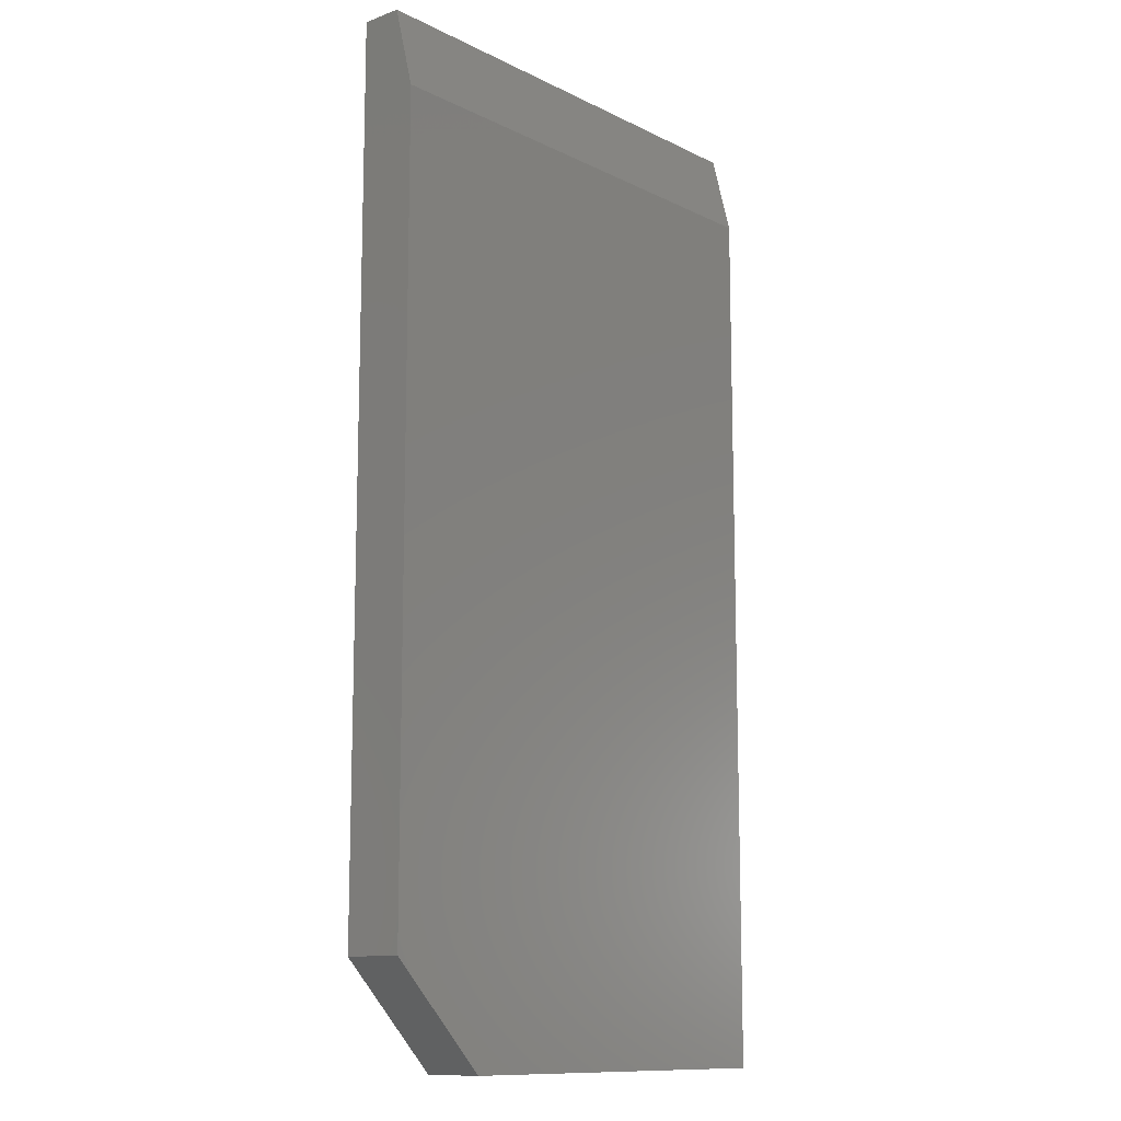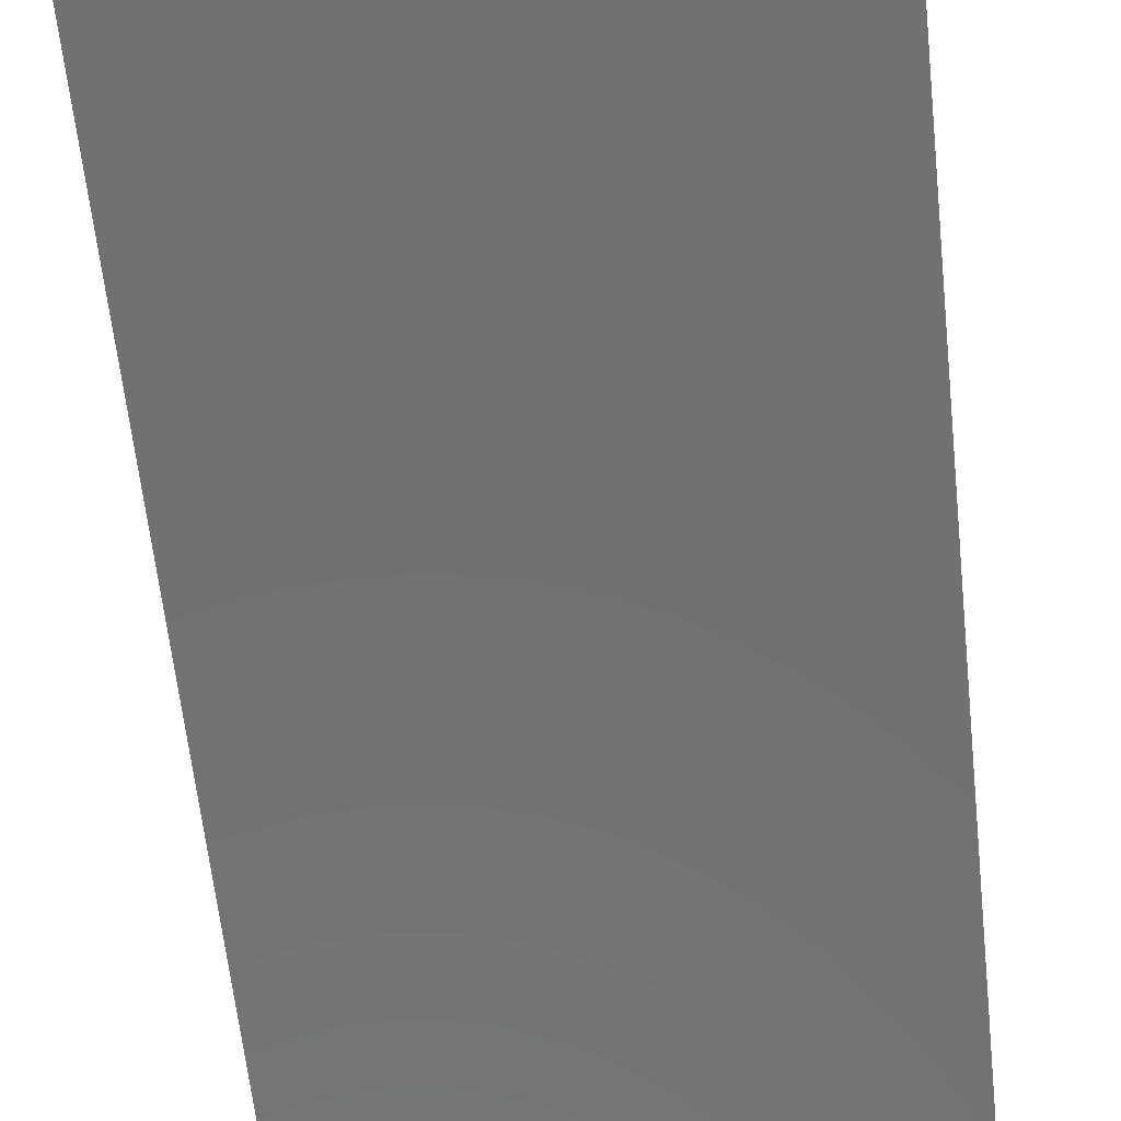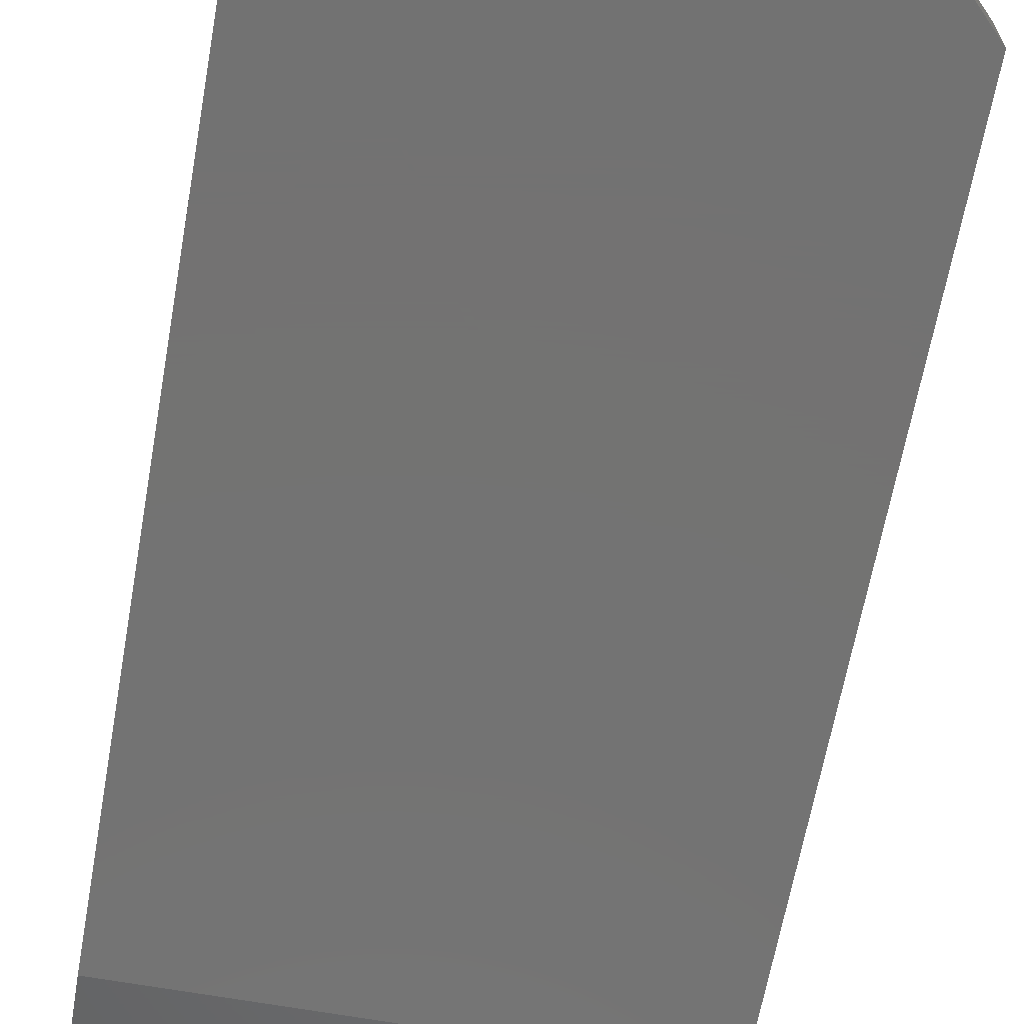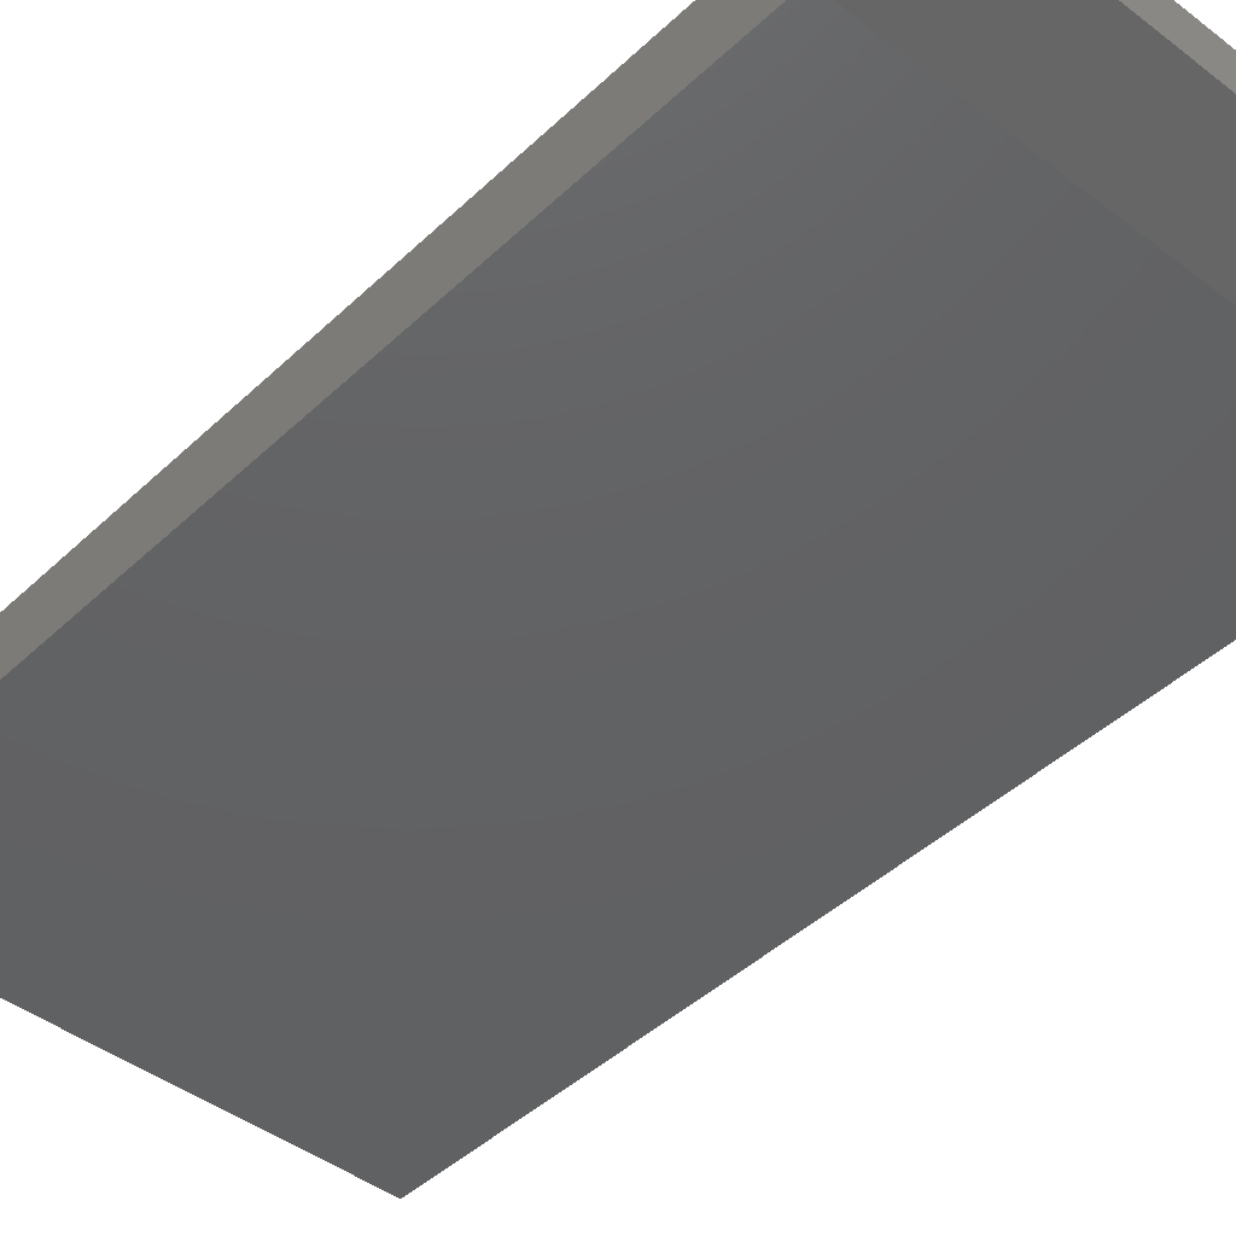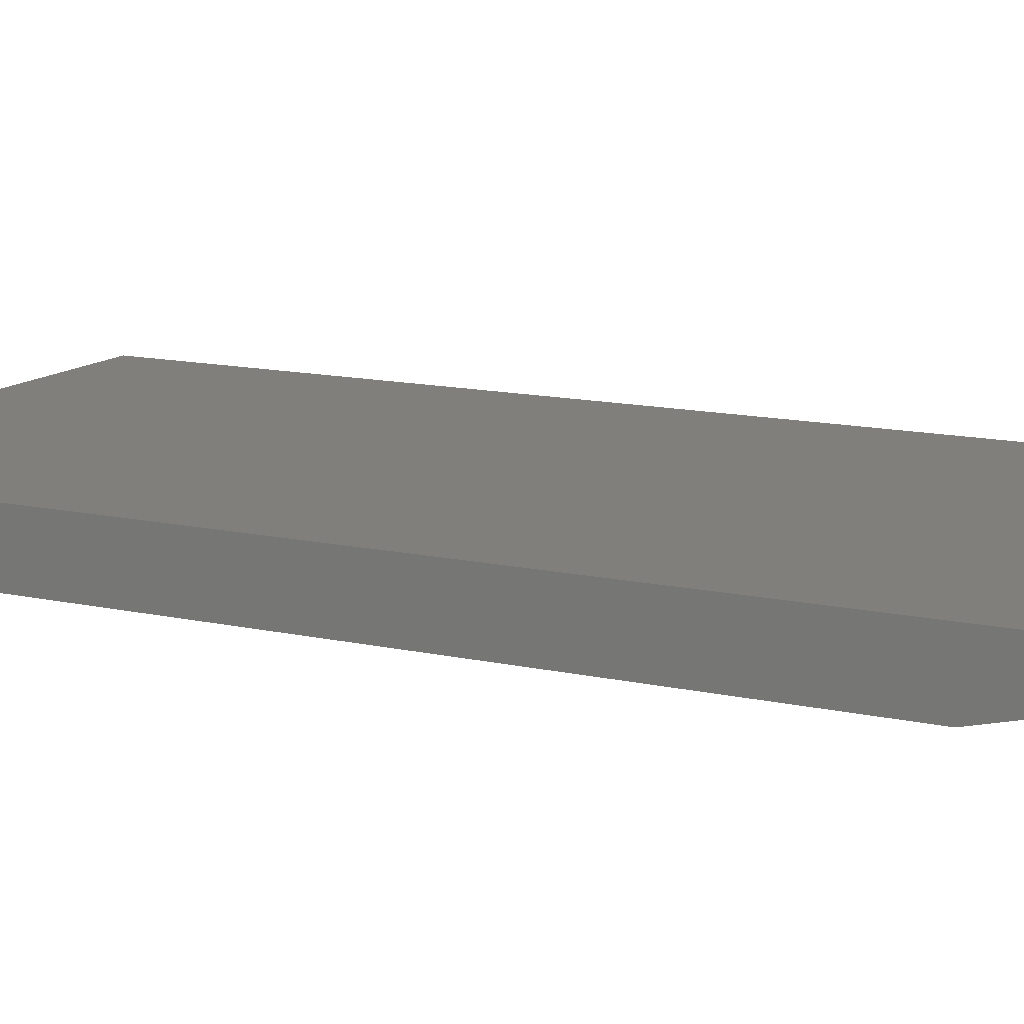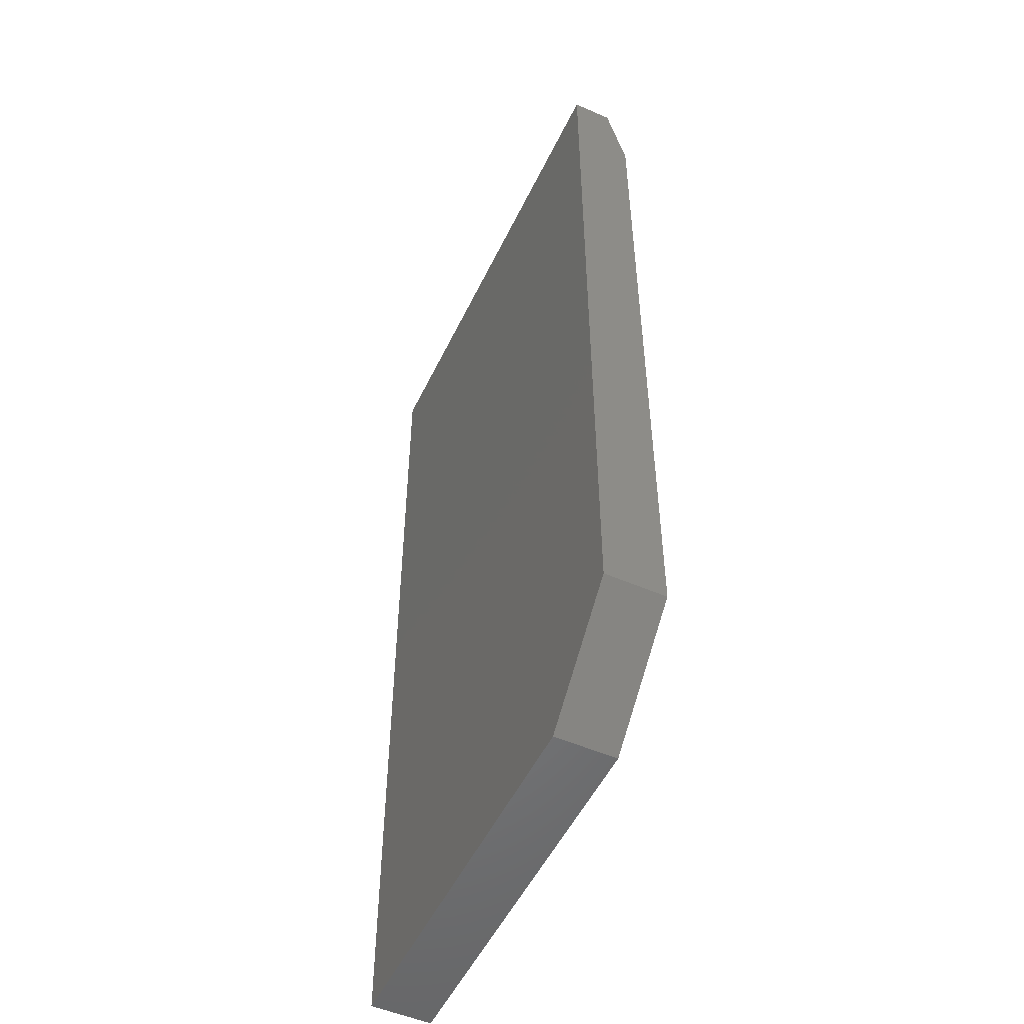
<metadata>
{"format":"stl","ext":"stl","renderer":"f3d","projection":"perspective","resolution":1024,"background":"white","views":[{"elev":-11.9,"azim":-49.1,"up":"+Z"},{"elev":-63.3,"azim":6.2,"up":"+Y"},{"elev":-64.9,"azim":169.8,"up":"+Y"},{"elev":-43.6,"azim":-42.1,"up":"+Y"},{"elev":12.9,"azim":-62.6,"up":"+Y"},{"elev":-52.0,"azim":-115.2,"up":"+Z"}]}
</metadata>
<code>
# stl→obj: 12 verts, 20 faces
v 0.3789 -0.04688 0.6875
v 4.21e-17 -0.04688 0.6875
v 0.3789 -0.04688 -2.32e-17
v 4.784e-18 -0.04688 0.07812
v 0.07812 -0.04688 -4.784e-18
v 4.784e-18 0 0.07812
v 4.592e-17 0 0.75
v 5.551e-17 -0.03125 0.75
v 0.07812 0 -4.784e-18
v 0.3789 0 -2.32e-17
v 0.3789 0 0.75
v 0.3789 -0.03125 0.75
f 1 2 3
f 3 2 4
f 3 4 5
f 6 4 7
f 7 4 2
f 7 2 8
f 9 6 10
f 10 6 7
f 10 7 11
f 5 9 3
f 3 9 10
f 9 5 6
f 6 5 4
f 12 11 8
f 8 11 7
f 3 10 1
f 1 10 11
f 1 11 12
f 2 1 8
f 8 1 12

</code>
